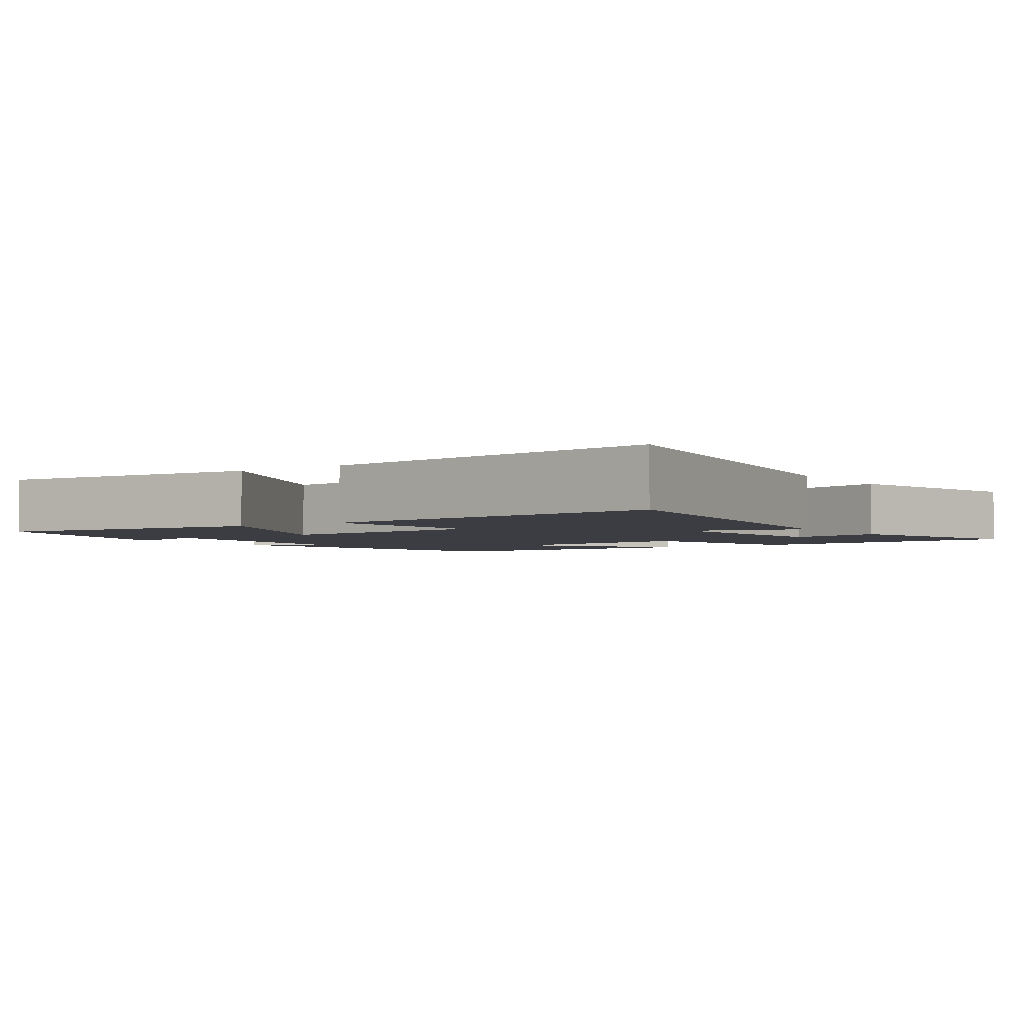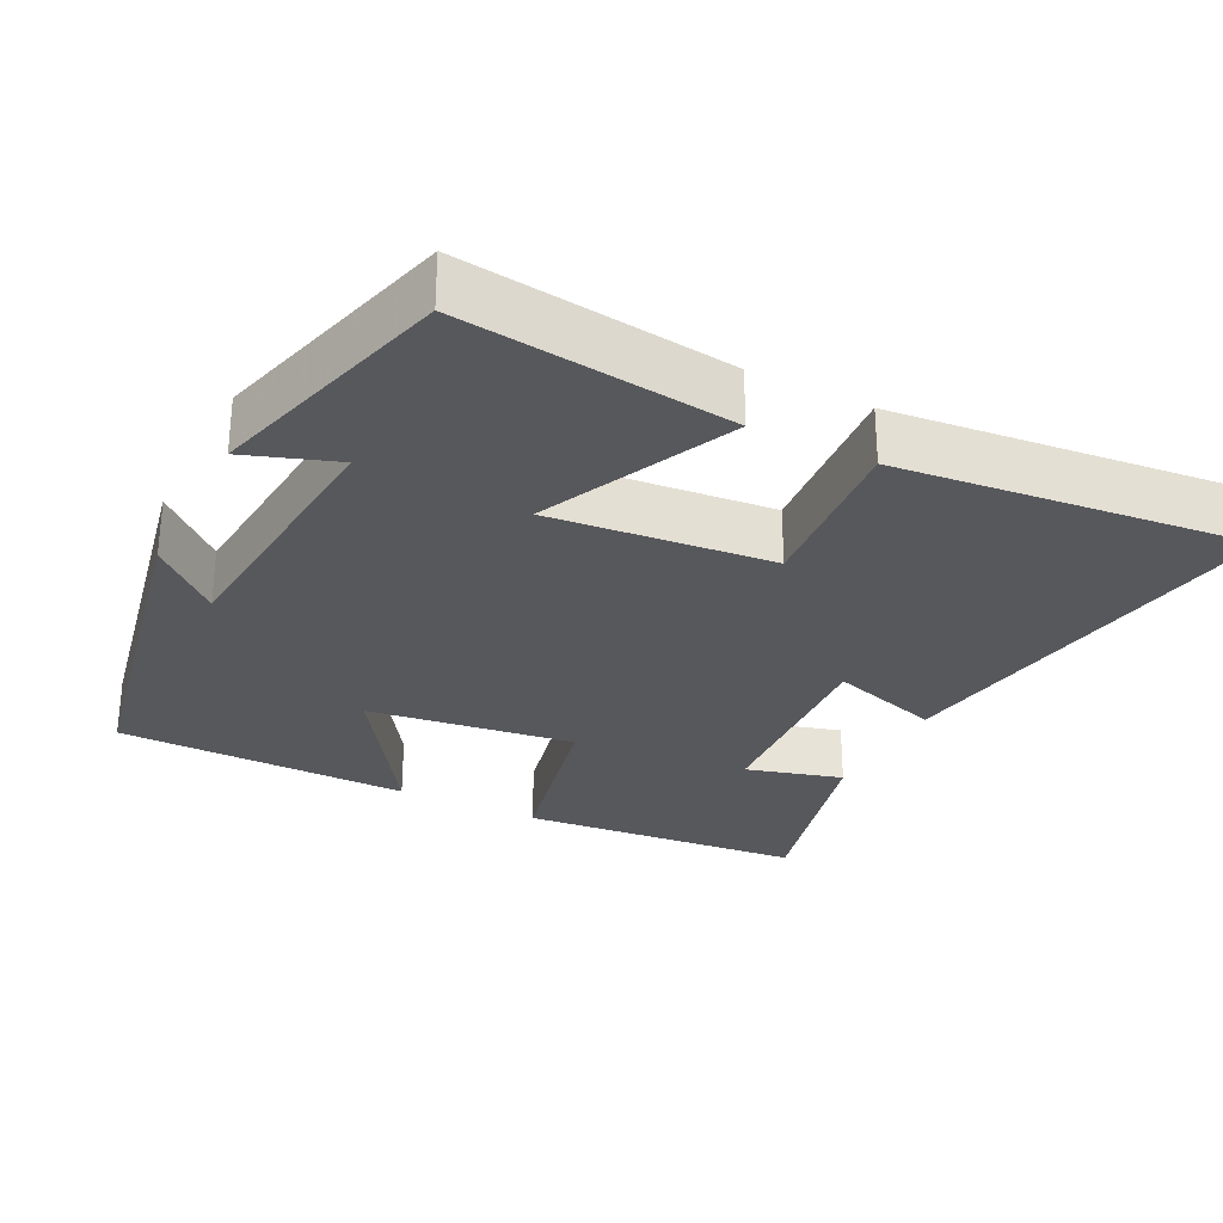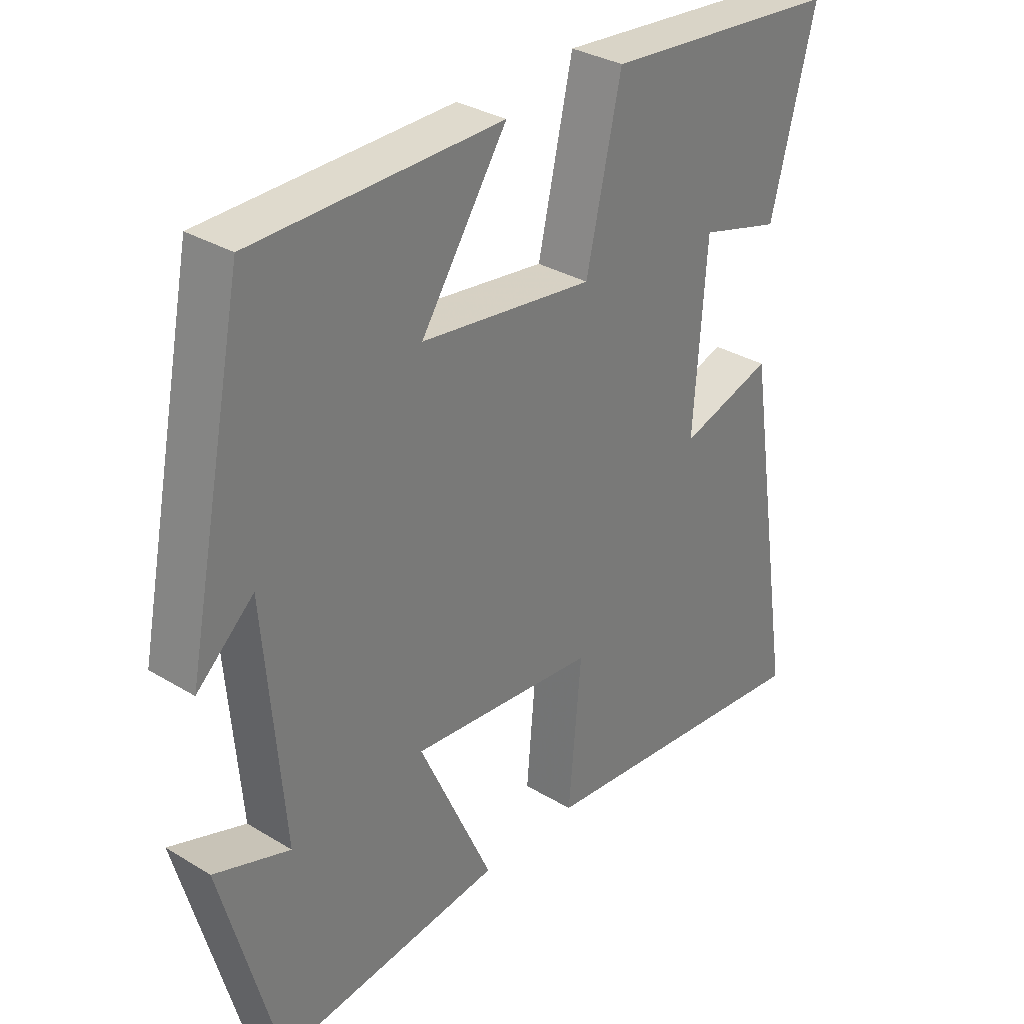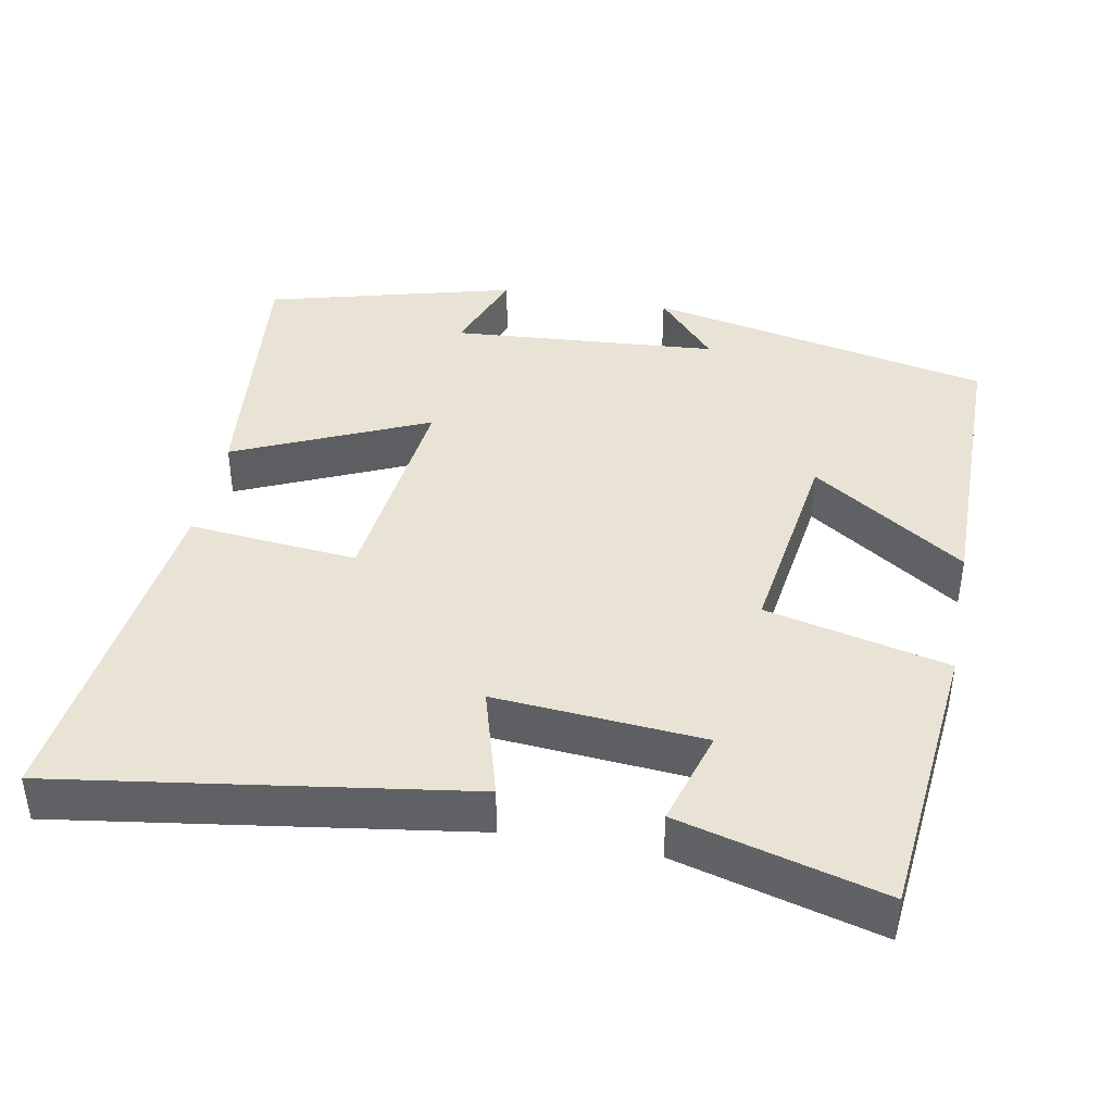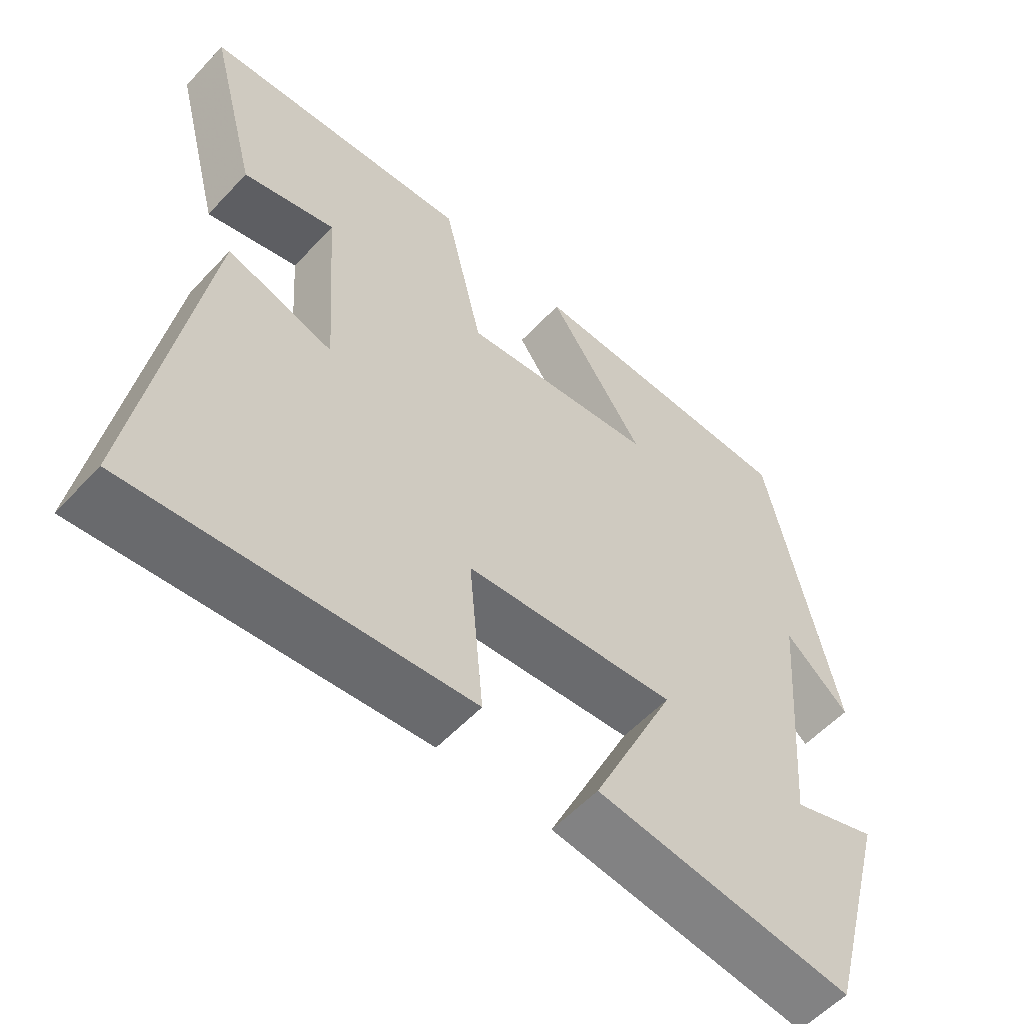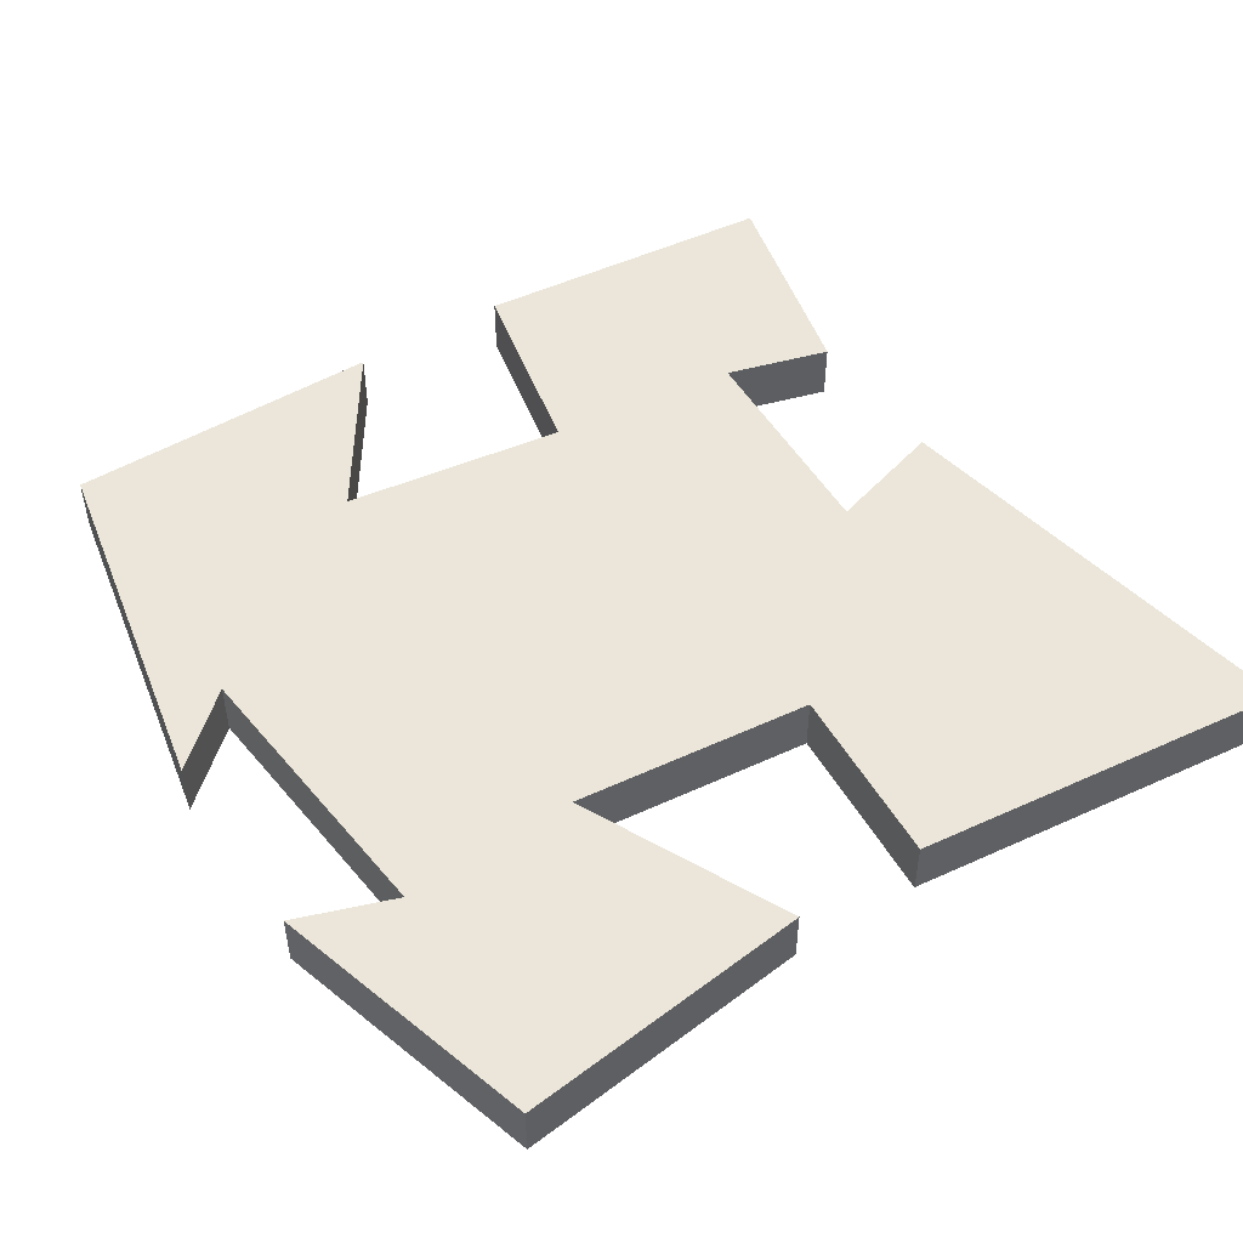
<metadata>
{"format":"obj","ext":"obj","renderer":"f3d","projection":"perspective","resolution":1024,"background":"white","views":[{"elev":-2.9,"azim":-145.3,"up":"+Y"},{"elev":-28.5,"azim":153.0,"up":"+Y"},{"elev":32.4,"azim":130.1,"up":"+Z"},{"elev":41.1,"azim":-78.9,"up":"+Y"},{"elev":-57.0,"azim":-42.4,"up":"+Z"},{"elev":48.5,"azim":146.8,"up":"+Y"}]}
</metadata>
<code>
v 0.409 0.07 -0.542
v 0.045 0.07 -0.5
v 0.163 0.07 -0.242
v -0.135 0.07 -0.272
v -0.115 0.07 -0.5
v -0.585 0.07 -0.551
v -0.5 0.07 -0.007
v -0.35 0.07 -0.052
v -0.37 0.07 0.228
v -0.5 0.07 0.191
v -0.571 0.07 0.464
v -0.188 0.07 0.5
v -0.132 0.07 0.255
v 0.146 0.07 0.293
v 0.008 0.07 0.5
v 0.405 0.07 0.496
v 0.5 0.07 0.03
v 0.409 0.07 0.111
v 0.379 0.07 -0.251
v 0.5 0.07 -0.208
v 0.409 0 -0.542
v 0.045 0 -0.5
v 0.163 0 -0.242
v -0.135 0 -0.272
v -0.115 0 -0.5
v -0.585 0 -0.551
v -0.5 0 -0.007
v -0.35 0 -0.052
v -0.37 0 0.228
v -0.5 0 0.191
v -0.571 0 0.464
v -0.188 0 0.5
v -0.132 0 0.255
v 0.146 0 0.293
v 0.008 0 0.5
v 0.405 0 0.496
v 0.5 0 0.03
v 0.409 0 0.111
v 0.379 0 -0.251
v 0.5 0 -0.208
f 19 20 1 2
f 18 19 2 3
f 15 16 17 18
f 14 15 18
f 13 14 18 3
f 11 12 13
f 9 10 11
f 9 11 13 3
f 5 6 7 8
f 4 5 8 9
f 3 4 9
f 22 21 40 39
f 23 22 39 38
f 38 37 36 35
f 38 35 34
f 23 38 34 33
f 33 32 31
f 31 30 29
f 23 33 31 29
f 28 27 26 25
f 29 28 25 24
f 29 24 23
f 1 21 22 2
f 2 22 23 3
f 3 23 24 4
f 4 24 25 5
f 5 25 26 6
f 6 26 27 7
f 7 27 28 8
f 8 28 29 9
f 9 29 30 10
f 10 30 31 11
f 11 31 32 12
f 12 32 33 13
f 13 33 34 14
f 14 34 35 15
f 15 35 36 16
f 16 36 37 17
f 17 37 38 18
f 18 38 39 19
f 19 39 40 20
f 20 40 21 1

</code>
